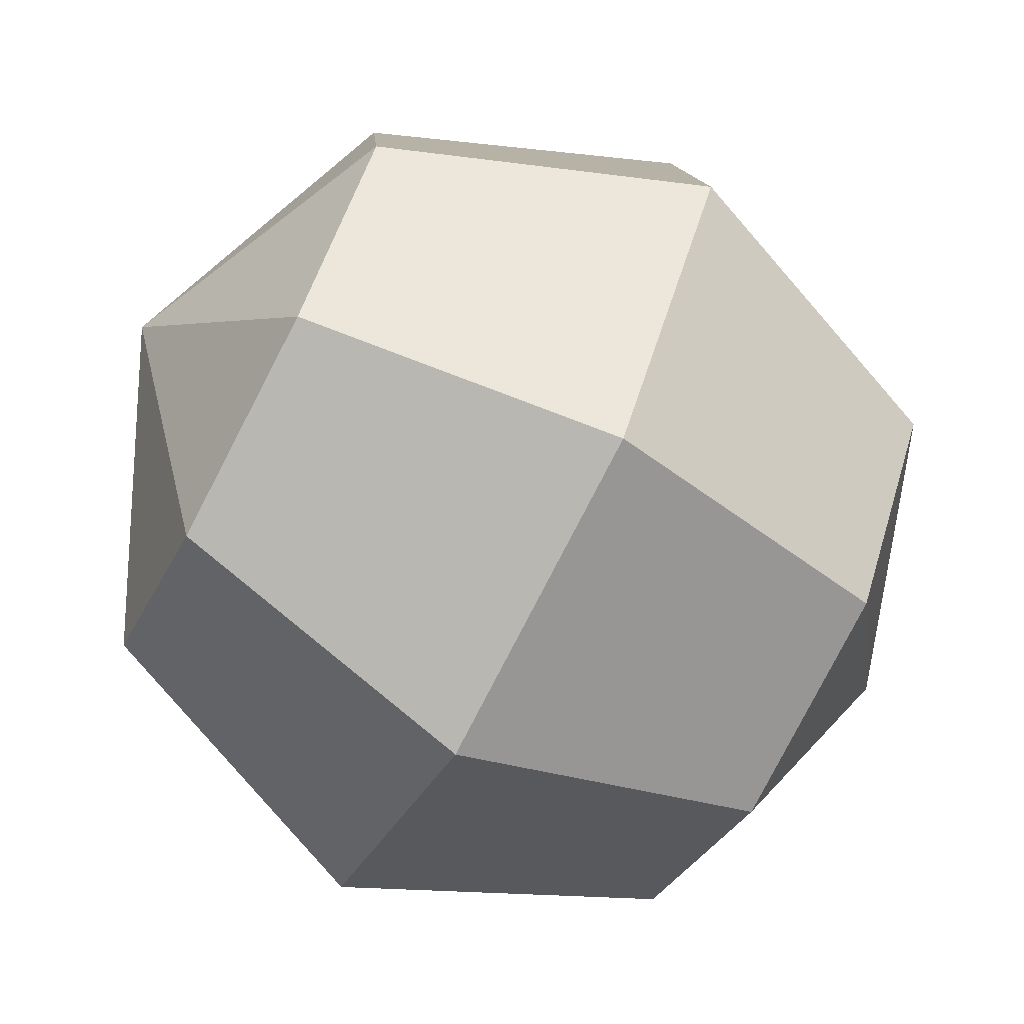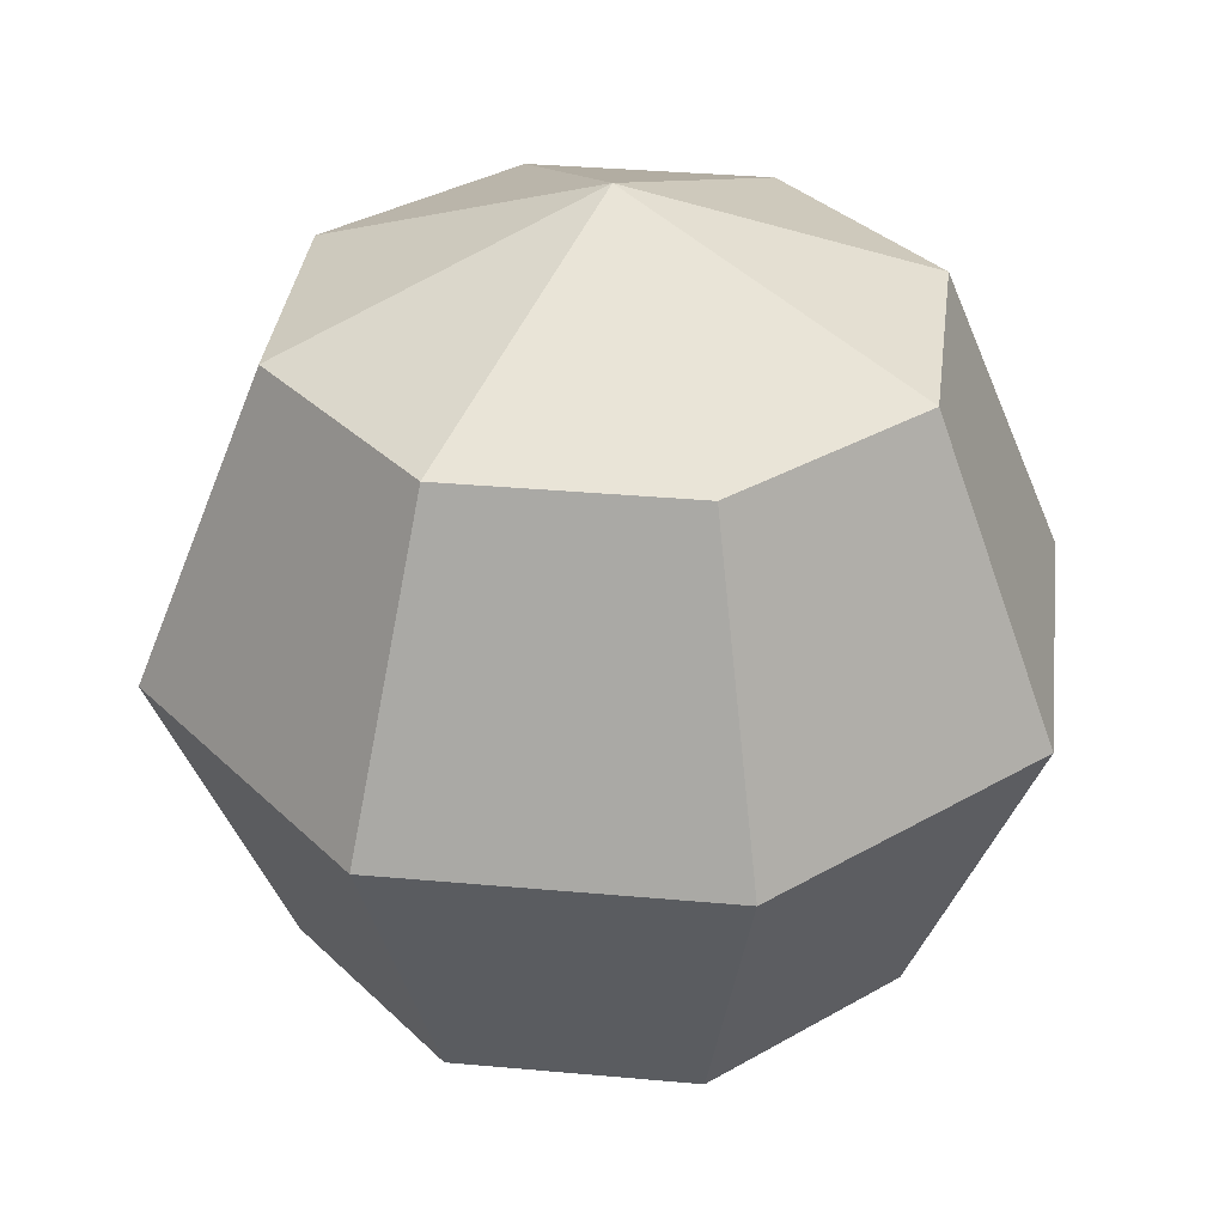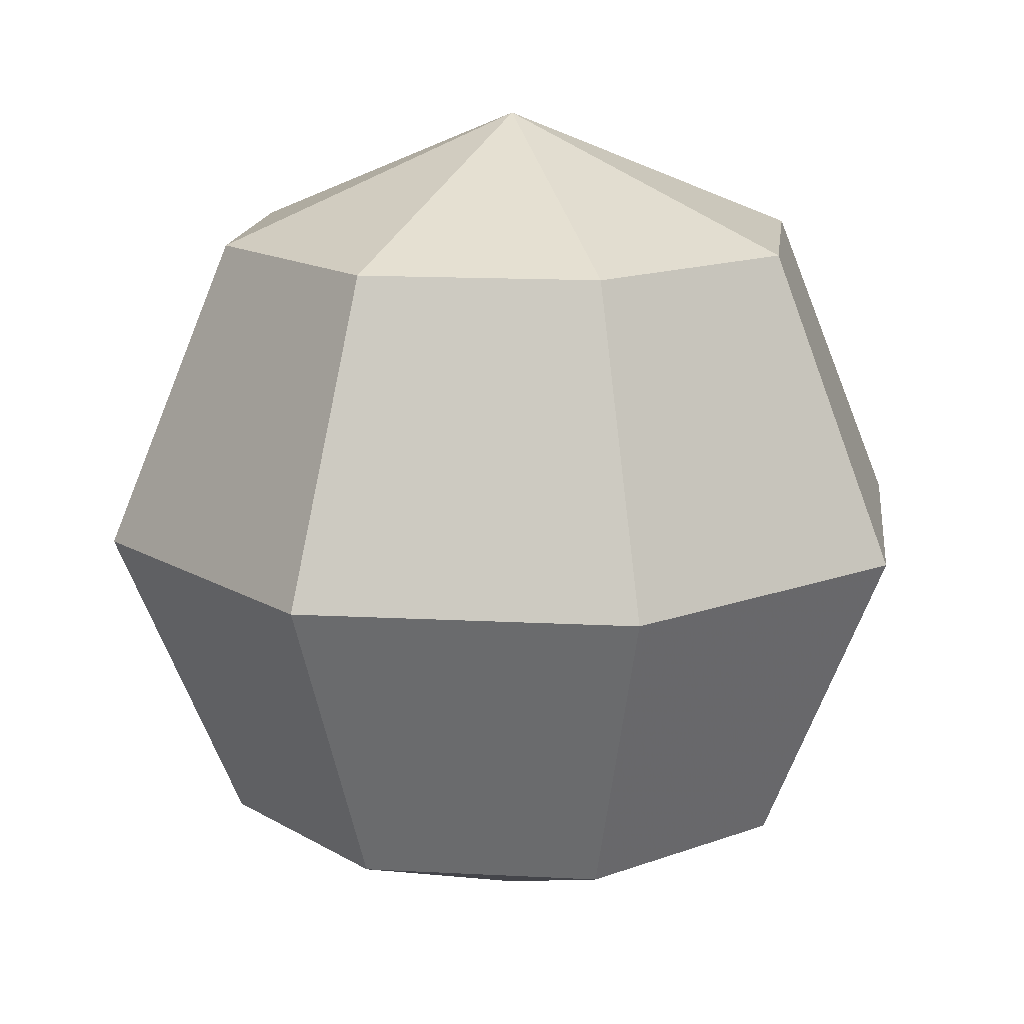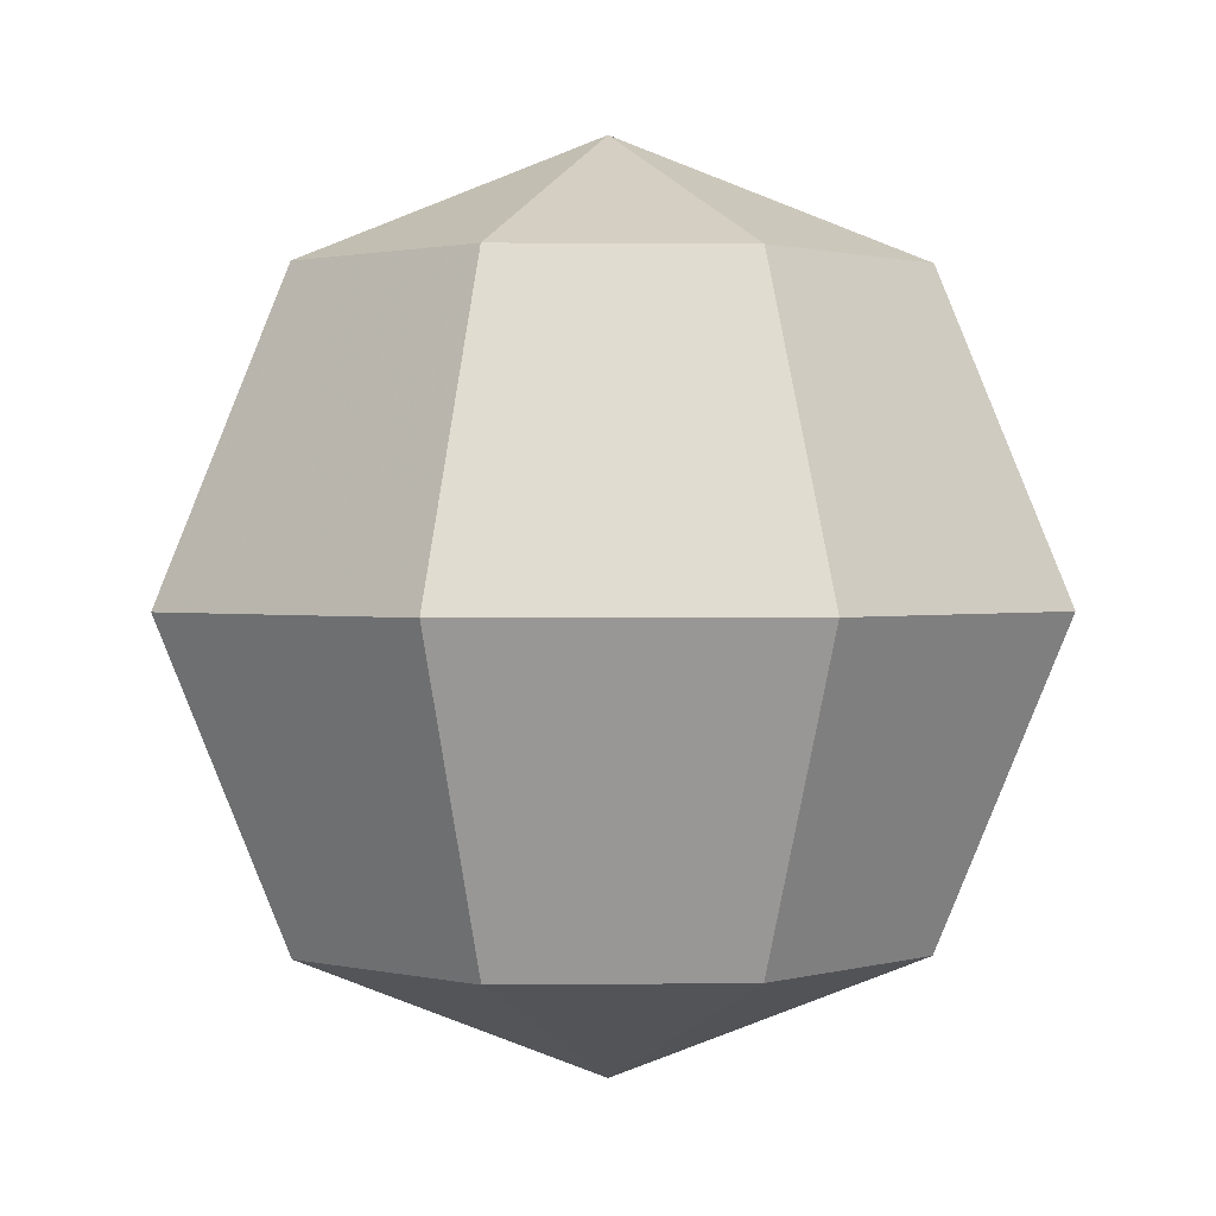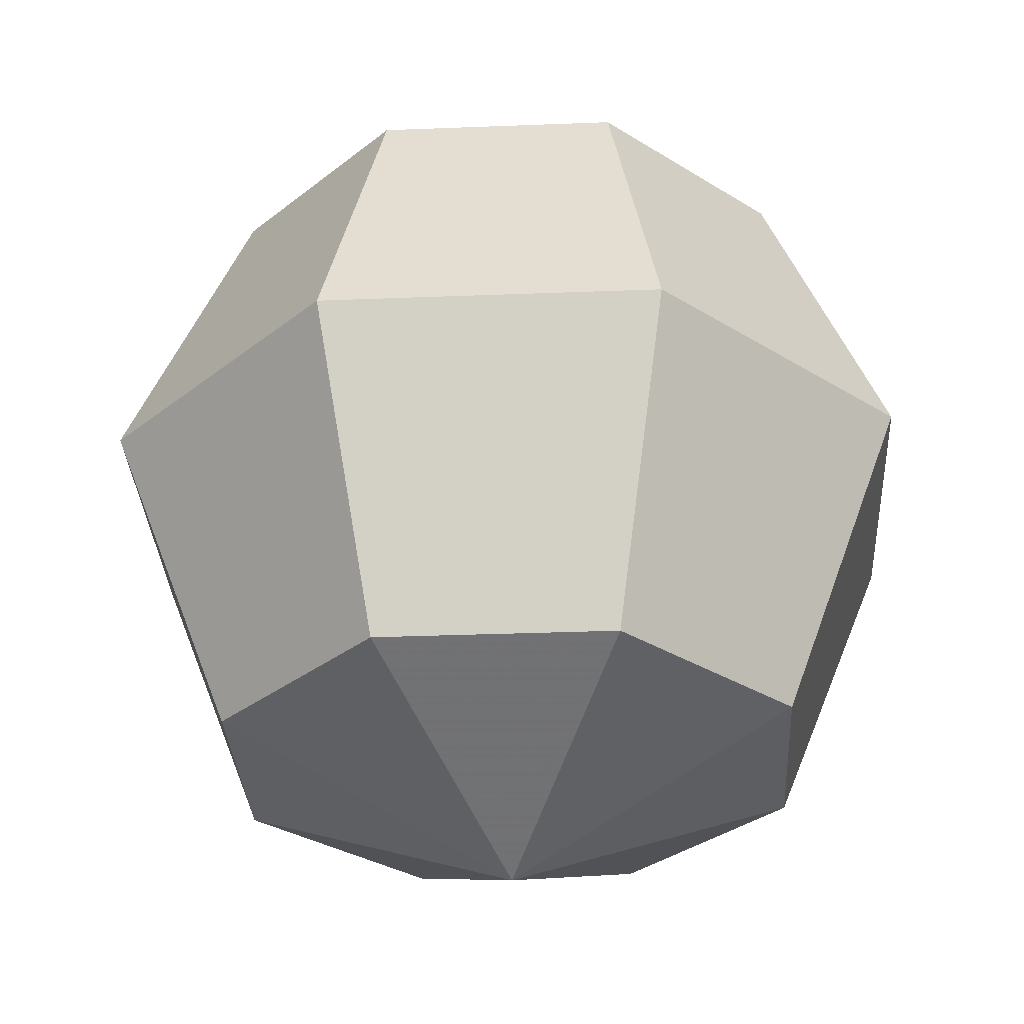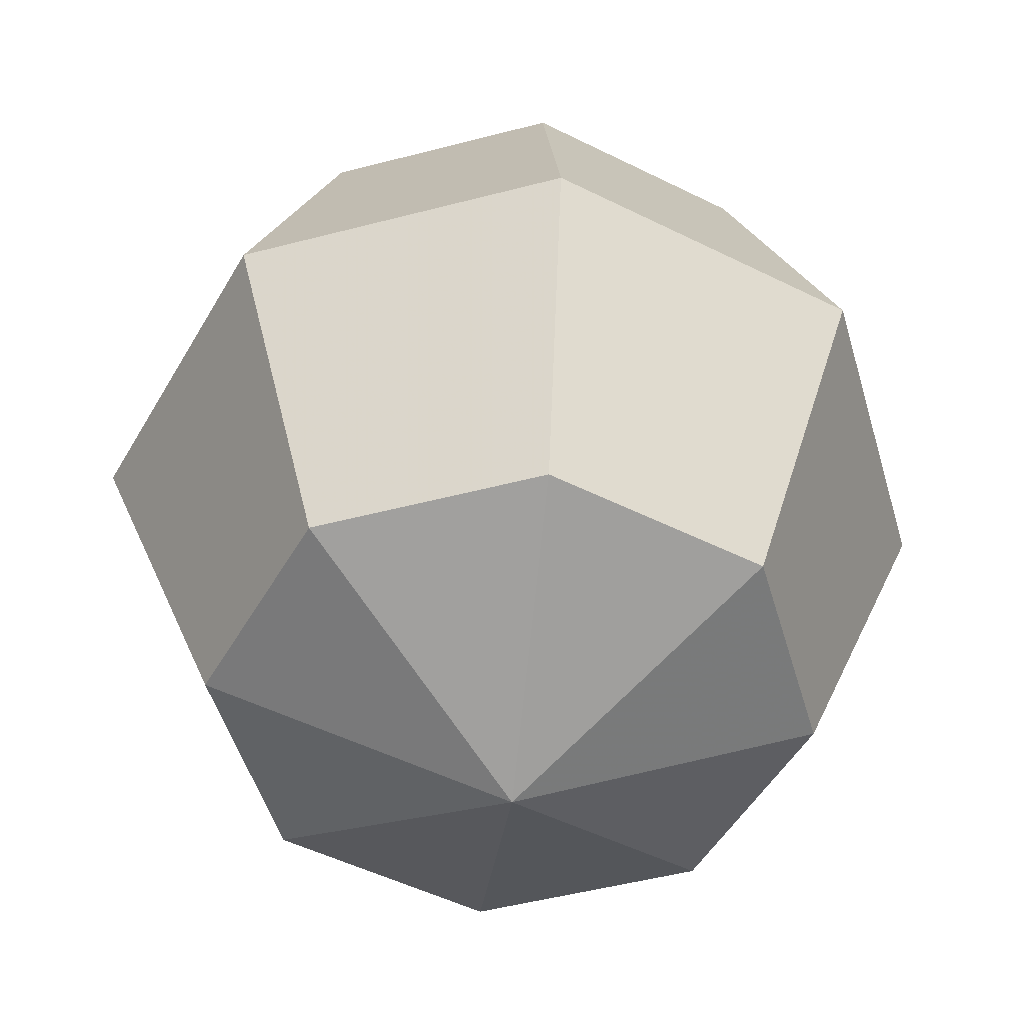
<metadata>
{"format":"obj","ext":"obj","renderer":"f3d","projection":"perspective","resolution":1024,"background":"white","views":[{"elev":-72.0,"azim":62.3,"up":"+Z"},{"elev":34.3,"azim":44.5,"up":"+Y"},{"elev":14.9,"azim":-46.0,"up":"+Y"},{"elev":1.1,"azim":-100.0,"up":"+Y"},{"elev":-31.4,"azim":-94.3,"up":"+Y"},{"elev":-49.8,"azim":8.6,"up":"+Y"}]}
</metadata>
<code>
g Sphere01
v -1e-06 -10 -8e-06
v -3.536 -7.071 6.124
v -6.83 -7.071 1.83
v -1e-06 -10 -8e-06
v -6.124 -7.071 -3.536
v -1e-06 -10 -8e-06
v -1.83 -7.071 -6.83
v -1e-06 -10 -8e-06
v 3.536 -7.071 -6.124
v -1e-06 -10 -8e-06
v 6.83 -7.071 -1.83
v -1e-06 -10 -8e-06
v 6.124 -7.071 3.536
v -1e-06 -10 -8e-06
v 1.83 -7.071 6.83
v -1e-06 -10 -8e-06
v -3.536 -7.071 6.124
v -5 -6e-06 8.66
v -9.659 -1e-06 2.588
v -8.66 5e-06 -5
v -2.588 8e-06 -9.659
v 5 7e-06 -8.66
v 9.659 2e-06 -2.588
v 8.66 -4e-06 5
v 2.588 -7e-06 9.659
v -5 -6e-06 8.66
v -3.536 7.071 6.124
v -6.83 7.071 1.83
v -6.124 7.071 -3.536
v -1.83 7.071 -6.83
v 3.536 7.071 -6.124
v 6.83 7.071 -1.83
v 6.124 7.071 3.536
v 1.83 7.071 6.83
v -3.536 7.071 6.124
v 1e-06 10 8e-06
v 1e-06 10 8e-06
v 1e-06 10 8e-06
v 1e-06 10 8e-06
v 1e-06 10 8e-06
v 1e-06 10 8e-06
v 1e-06 10 8e-06
v 1e-06 10 8e-06
f 1 2 3
f 4 3 5
f 6 5 7
f 8 7 9
f 10 9 11
f 12 11 13
f 14 13 15
f 16 15 17
f 2 18 19
f 2 19 3
f 3 19 20
f 3 20 5
f 5 20 21
f 5 21 7
f 7 21 22
f 7 22 9
f 9 22 23
f 9 23 11
f 11 23 24
f 11 24 13
f 13 24 25
f 13 25 15
f 15 25 26
f 15 26 17
f 18 27 28
f 18 28 19
f 19 28 29
f 19 29 20
f 20 29 30
f 20 30 21
f 21 30 31
f 21 31 22
f 22 31 32
f 22 32 23
f 23 32 33
f 23 33 24
f 24 33 34
f 24 34 25
f 25 34 35
f 25 35 26
f 36 28 27
f 37 29 28
f 38 30 29
f 39 31 30
f 40 32 31
f 41 33 32
f 42 34 33
f 43 35 34

</code>
